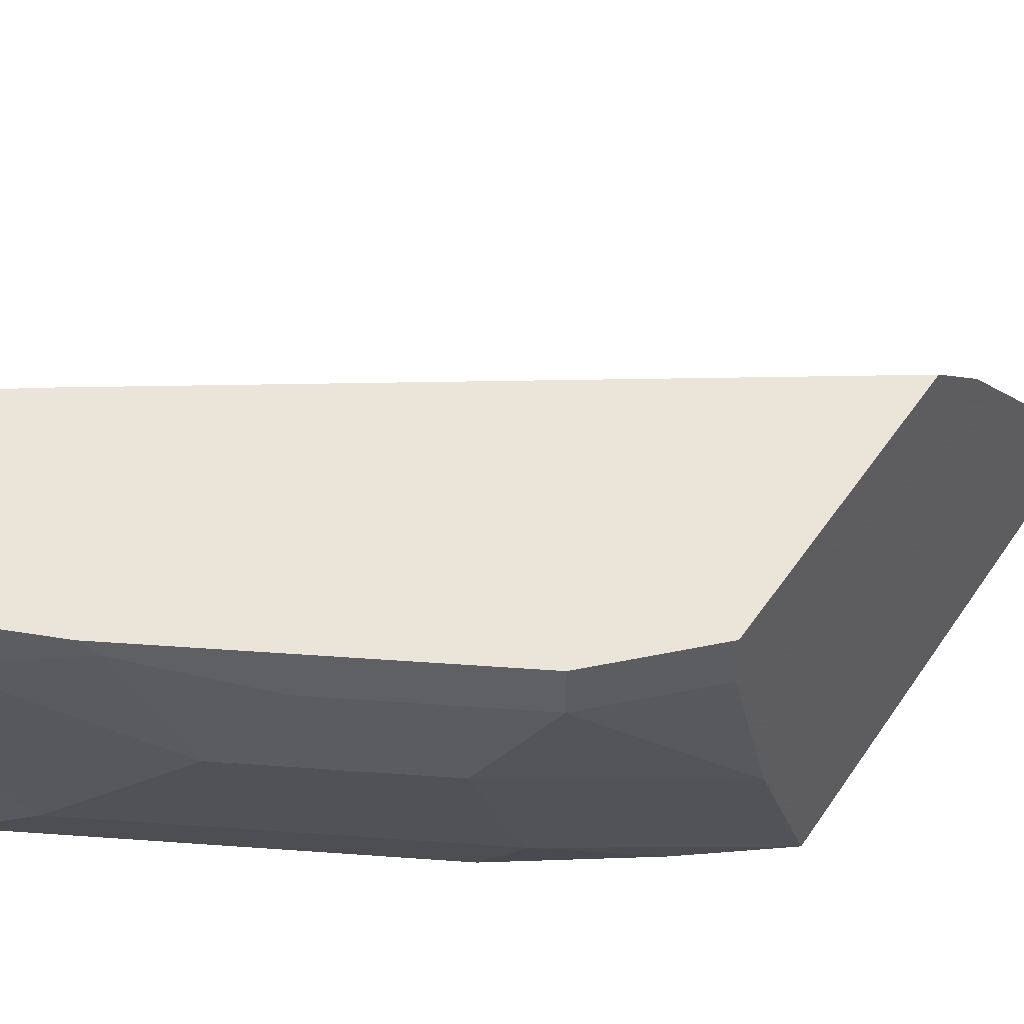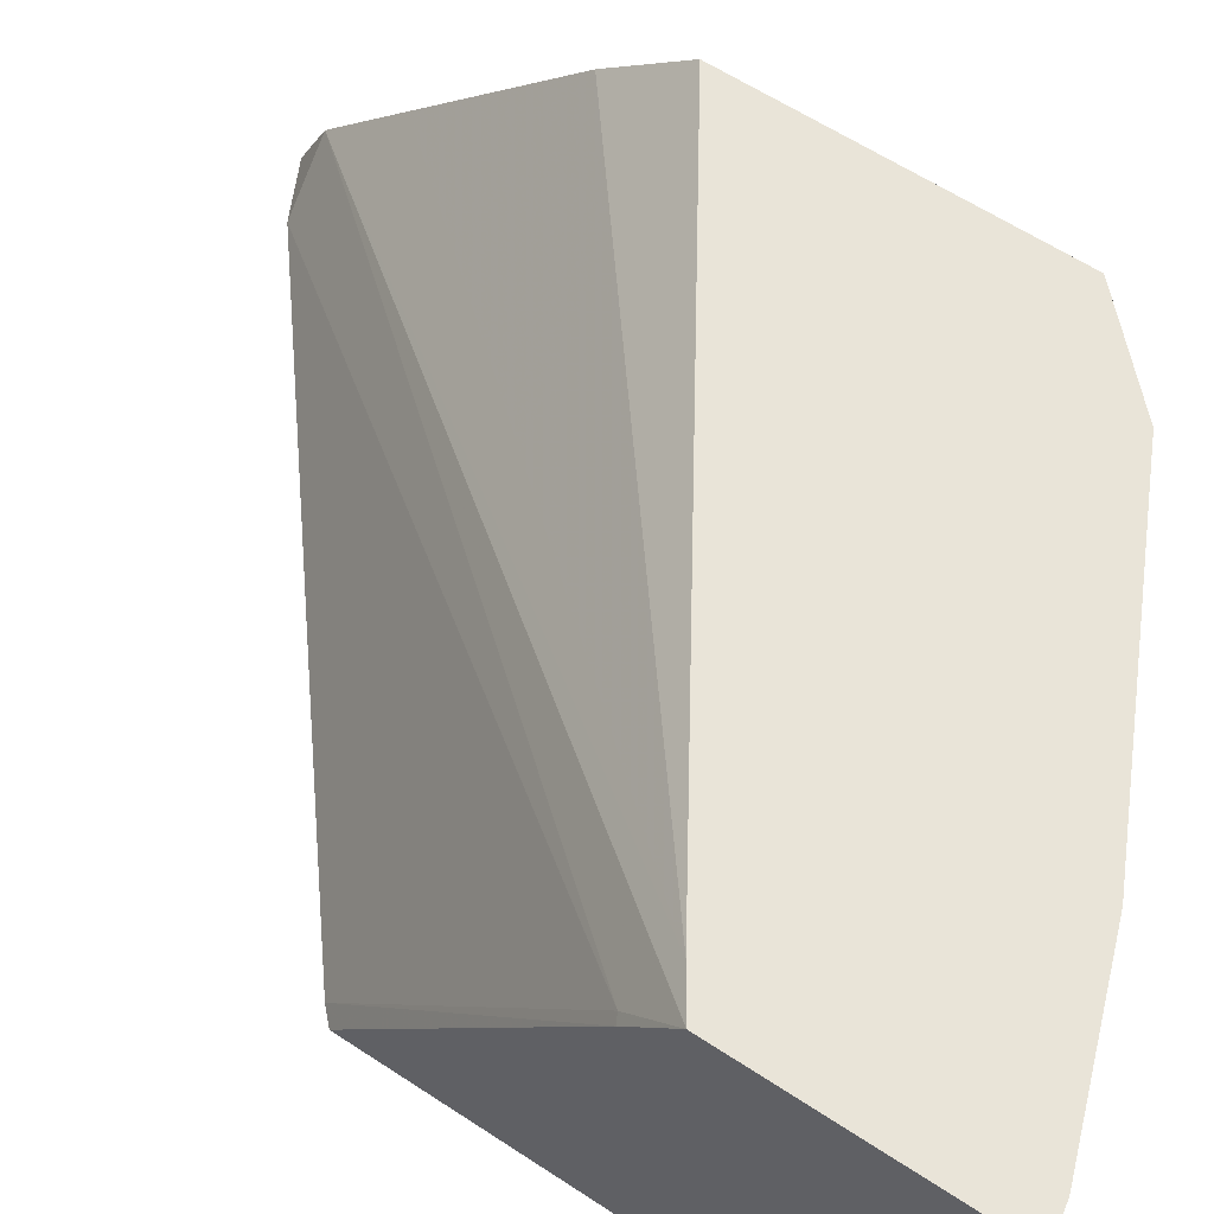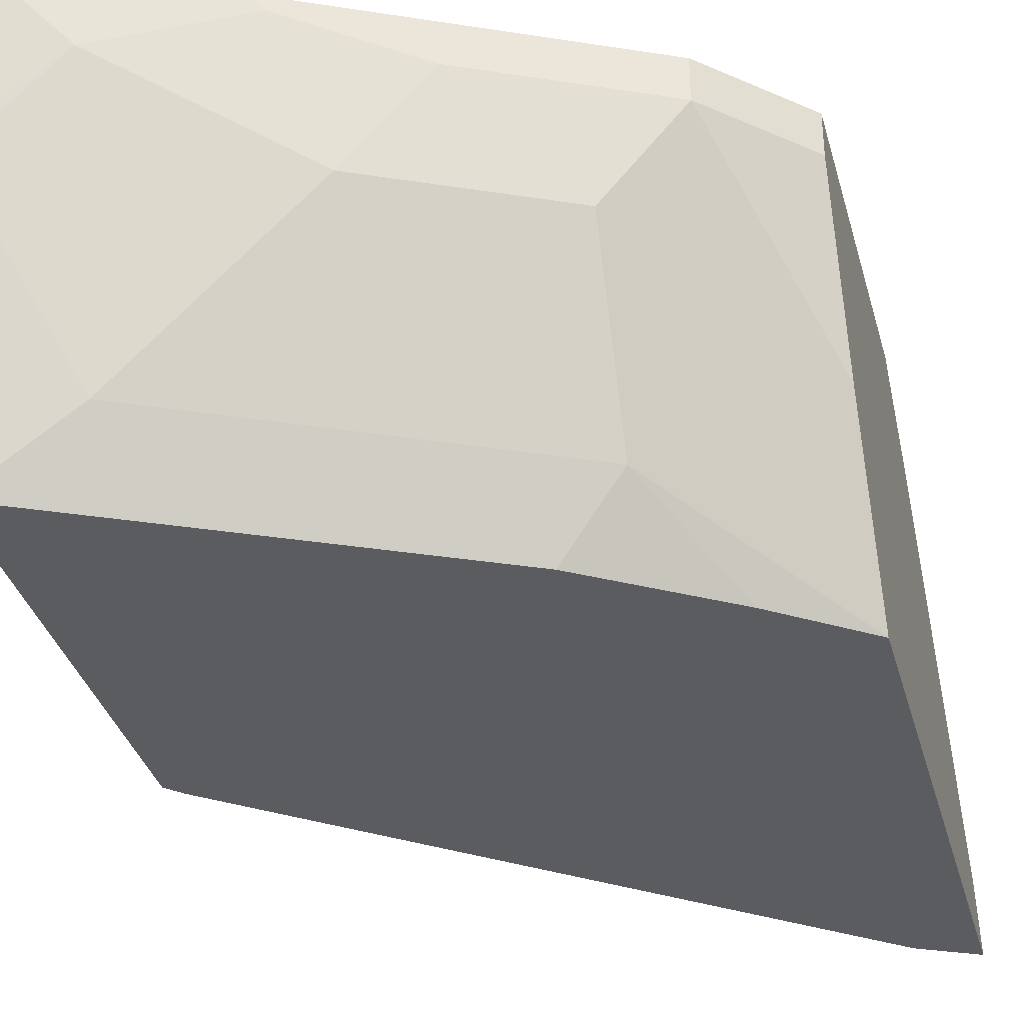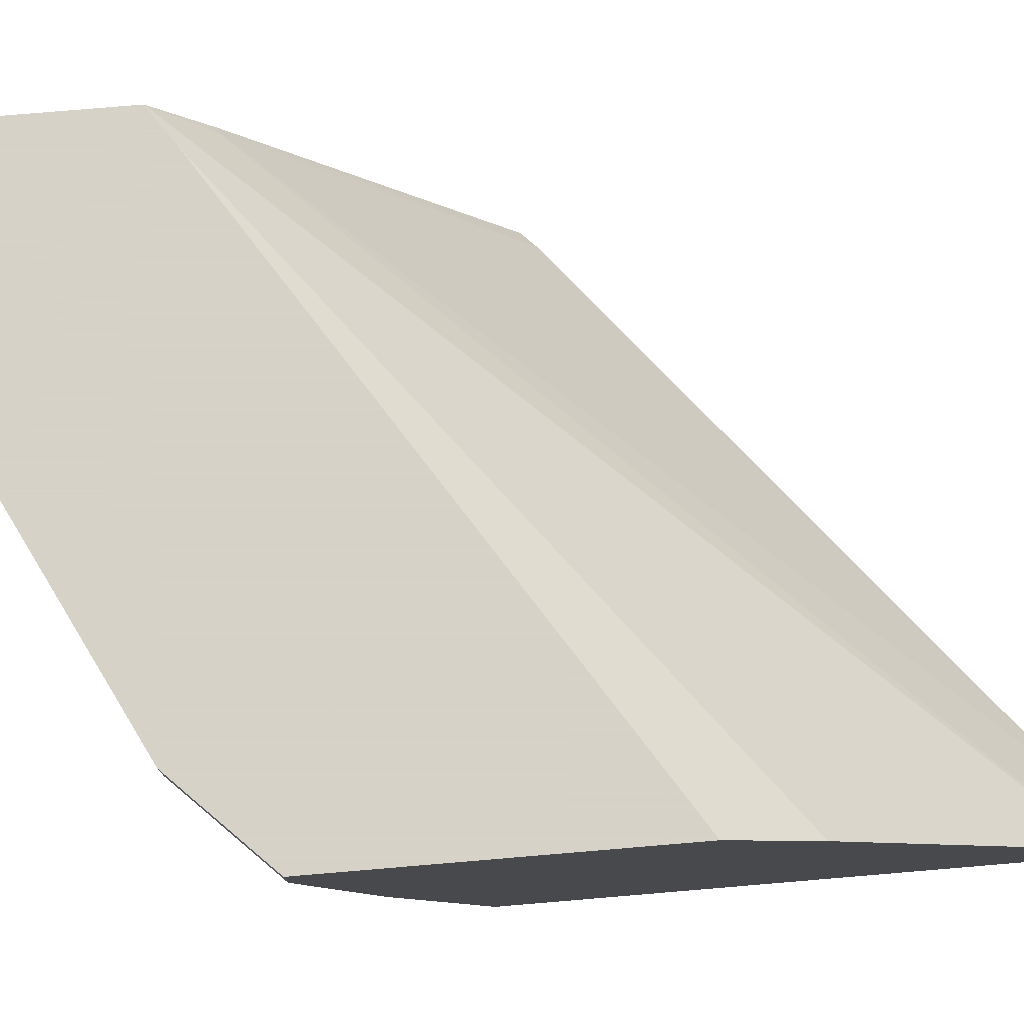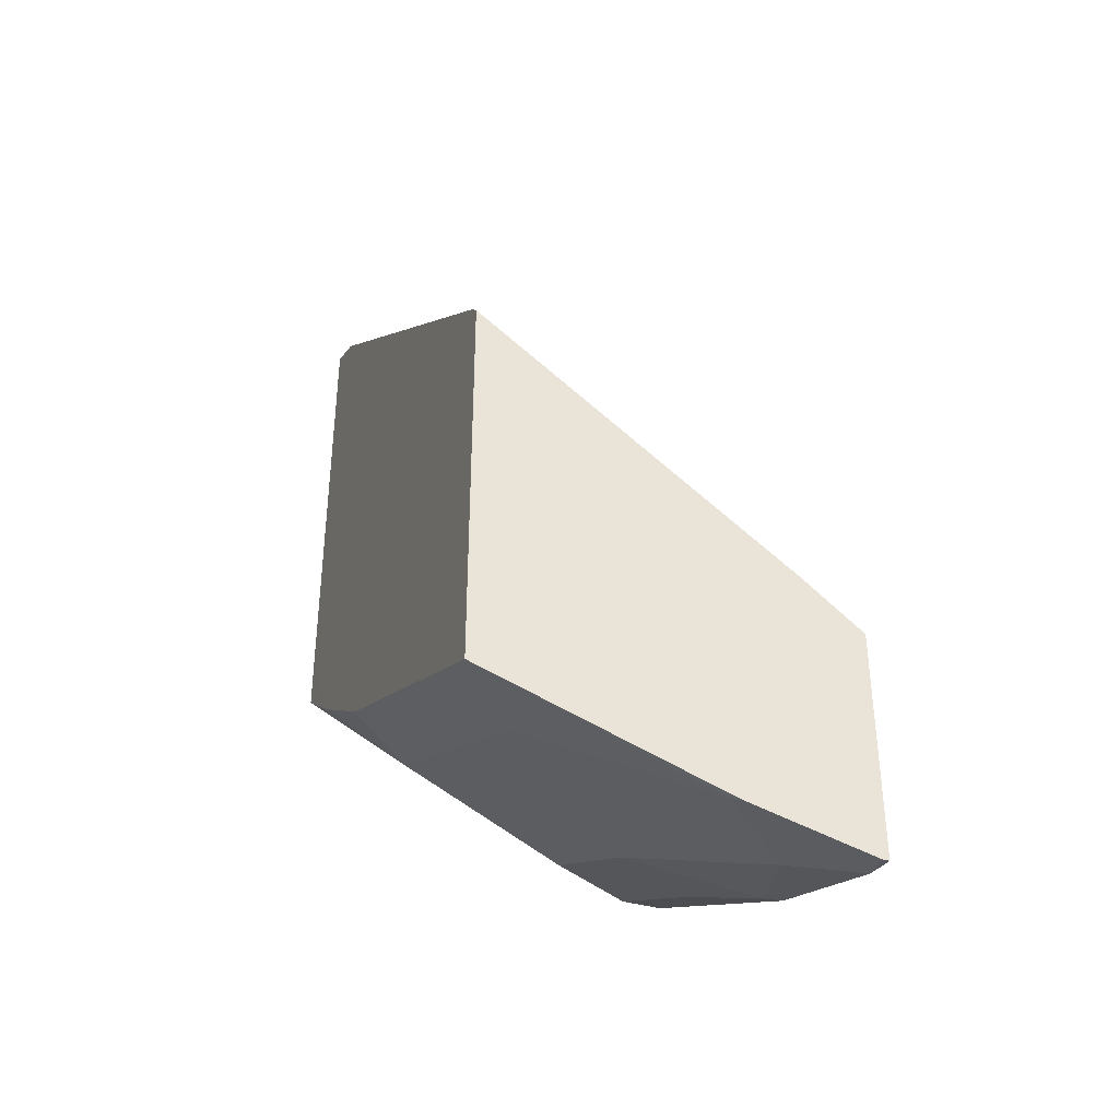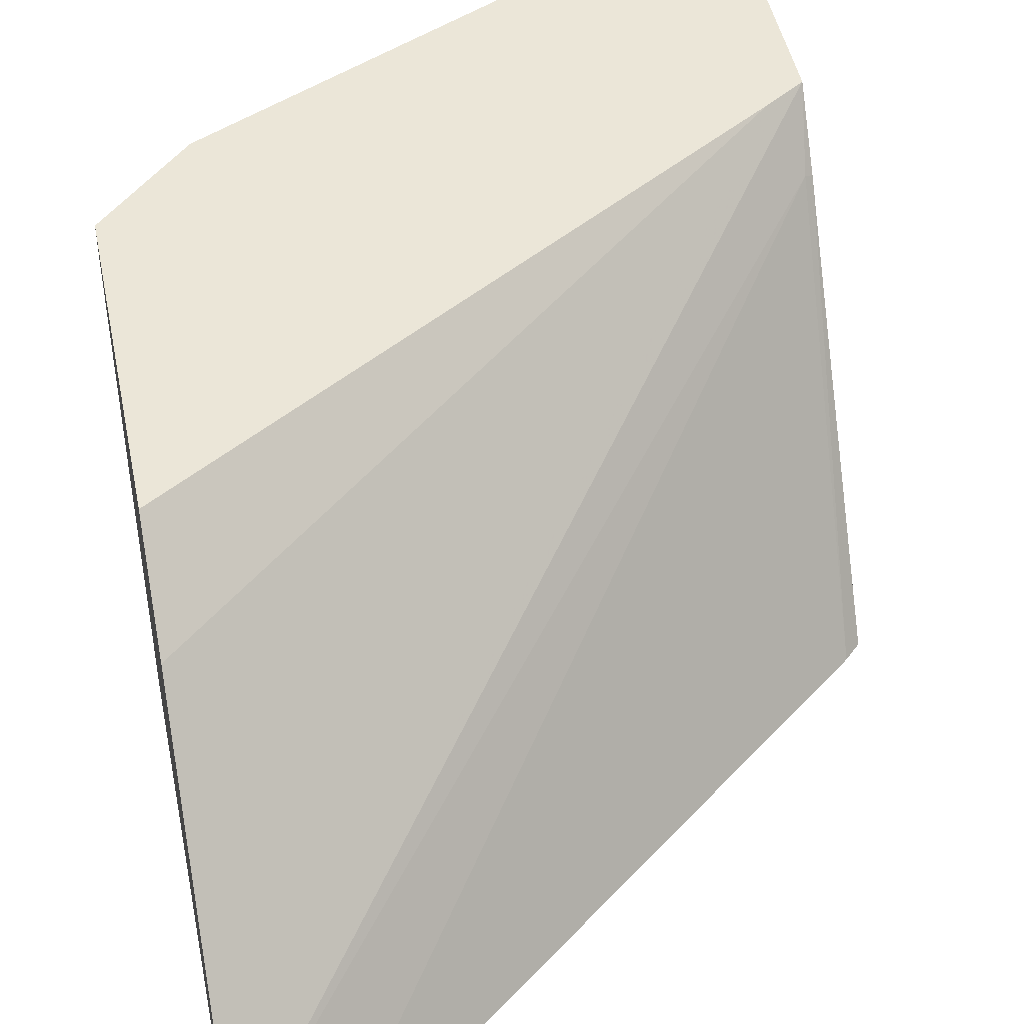
<metadata>
{"format":"obj","ext":"obj","renderer":"f3d","projection":"perspective","resolution":1024,"background":"white","views":[{"elev":45.0,"azim":-148.6,"up":"+Y"},{"elev":60.3,"azim":124.1,"up":"+Y"},{"elev":-35.0,"azim":-165.1,"up":"+Y"},{"elev":77.3,"azim":-94.8,"up":"+Y"},{"elev":-38.3,"azim":70.0,"up":"+Z"},{"elev":46.4,"azim":-11.3,"up":"+Y"}]}
</metadata>
<code>
v -0.2348 -0.5614 -0.5402
v -0.2411 -0.5614 -0.534
v -0.2348 -0.5614 -0.7155
v -0.2348 -0.4227 -0.6423
v -0.4638 -0.5614 -0.354
v -0.238 -0.4211 -0.6407
v -0.2502 -0.5614 -0.7078
v -0.2746 -0.5309 -0.7139
v -0.238 -0.4577 -0.7505
v -0.2348 -0.4545 -0.7521
v -0.2348 -0.3968 -0.6631
v -0.4881 -0.537 -0.354
v -0.4881 -0.5614 -0.3418
v -0.4881 -0.5614 -0.3971
v -0.3235 -0.5614 -0.6712
v -0.3478 -0.4577 -0.7139
v -0.2746 -0.4211 -0.7505
v -0.421 -0.5309 -0.6407
v -0.2348 -0.3997 -0.7658
v -0.2501 -0.3968 -0.6529
v -0.2348 -0.3968 -0.7658
v -0.4881 -0.5004 -0.3906
v -0.4881 -0.5614 -0.5474
v -0.3967 -0.5614 -0.6346
v -0.3295 -0.4027 -0.7322
v -0.421 -0.4577 -0.6773
v -0.3783 -0.415 -0.7078
v -0.2503 -0.3968 -0.7627
v -0.4515 -0.5614 -0.598
v -0.4881 -0.5614 -0.5705
v -0.4881 -0.5065 -0.598
v -0.2496 -0.3968 -0.7629
v -0.4881 -0.3968 -0.5004
v -0.4881 -0.4272 -0.4638
v -0.3415 -0.3968 -0.7262
v -0.3235 -0.3968 -0.7352
v -0.4881 -0.4881 -0.6072
v -0.4515 -0.415 -0.6712
v -0.4881 -0.3968 -0.6346
v -0.4147 -0.3968 -0.6896
v -0.4881 -0.4151 -0.6346
v -0.4515 -0.3968 -0.6712
f 12 14 13
f 16 27 25
f 16 38 27
f 16 26 38
f 16 25 17
f 12 20 22
f 17 28 19
f 12 23 14
f 12 22 34
f 12 31 30
f 12 37 31
f 12 41 37
f 12 39 41
f 12 33 39
f 12 34 33
f 11 33 20
f 17 25 28
f 12 30 23
f 18 24 29
f 37 41 38
f 18 30 31
f 38 42 40
f 38 39 42
f 38 41 39
f 11 39 33
f 27 40 35
f 27 38 40
f 26 37 38
f 26 31 37
f 25 27 35
f 25 36 28
f 25 35 36
f 23 30 29
f 20 34 22
f 20 33 34
f 19 32 21
f 19 28 32
f 18 31 26
f 18 29 30
f 11 42 39
f 11 35 40
f 1 29 24
f 3 7 8
f 2 6 5
f 2 4 6
f 1 4 2
f 1 21 11
f 1 19 21
f 1 10 19
f 3 8 9
f 1 3 10
f 1 15 7
f 1 24 15
f 11 40 42
f 1 23 29
f 1 14 23
f 1 5 14
f 1 2 5
f 1 7 3
f 3 9 10
f 1 11 4
f 5 12 13
f 11 36 35
f 11 28 36
f 4 11 6
f 11 21 32
f 11 20 12
f 10 17 19
f 9 17 10
f 8 26 16
f 8 18 26
f 11 32 28
f 8 15 24
f 8 17 9
f 8 16 17
f 7 15 8
f 6 11 12
f 5 6 12
f 5 13 14
f 8 24 18

</code>
